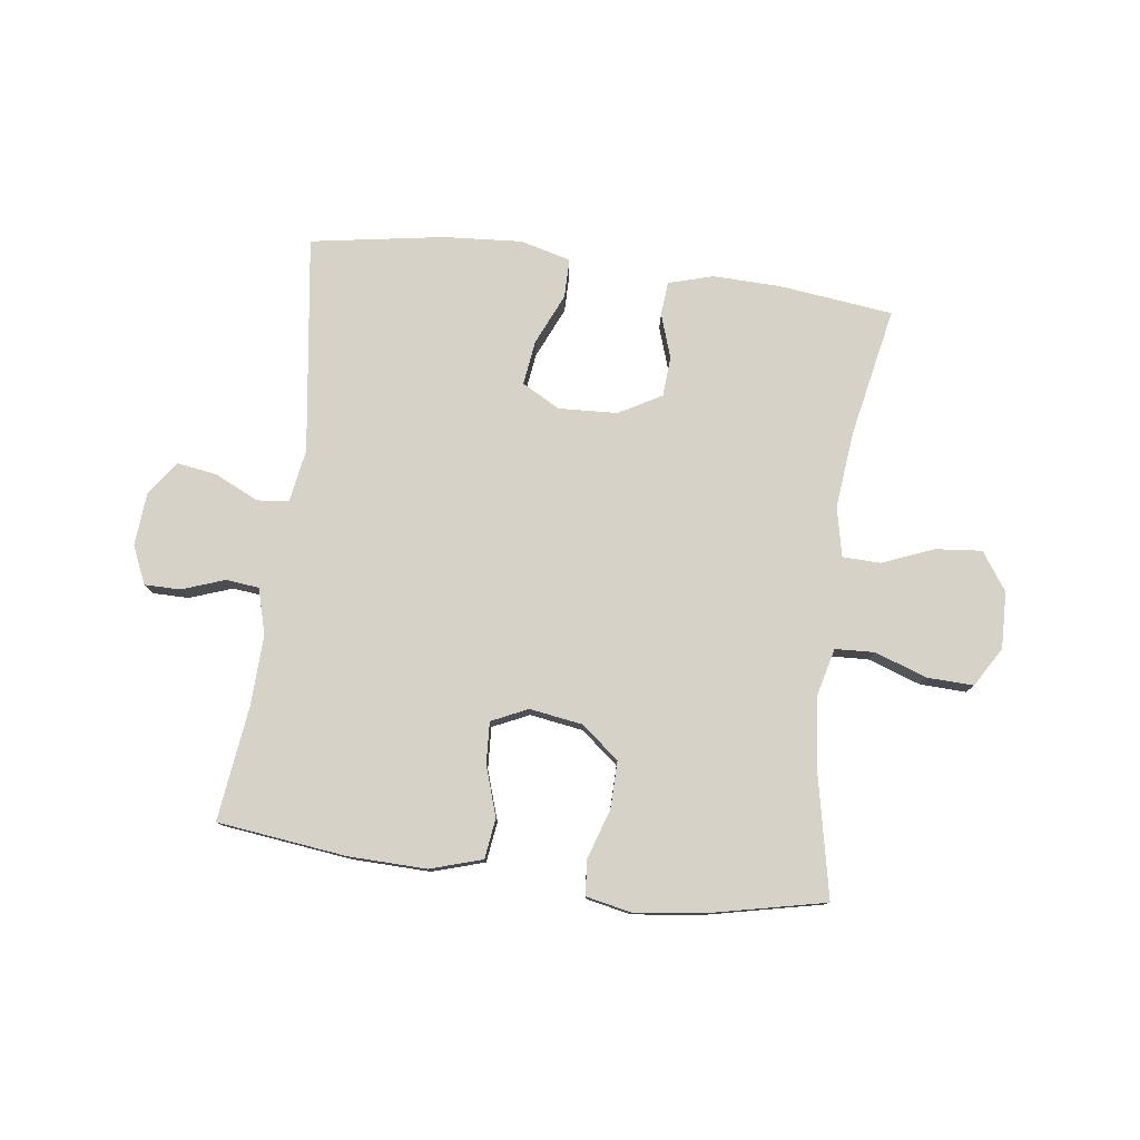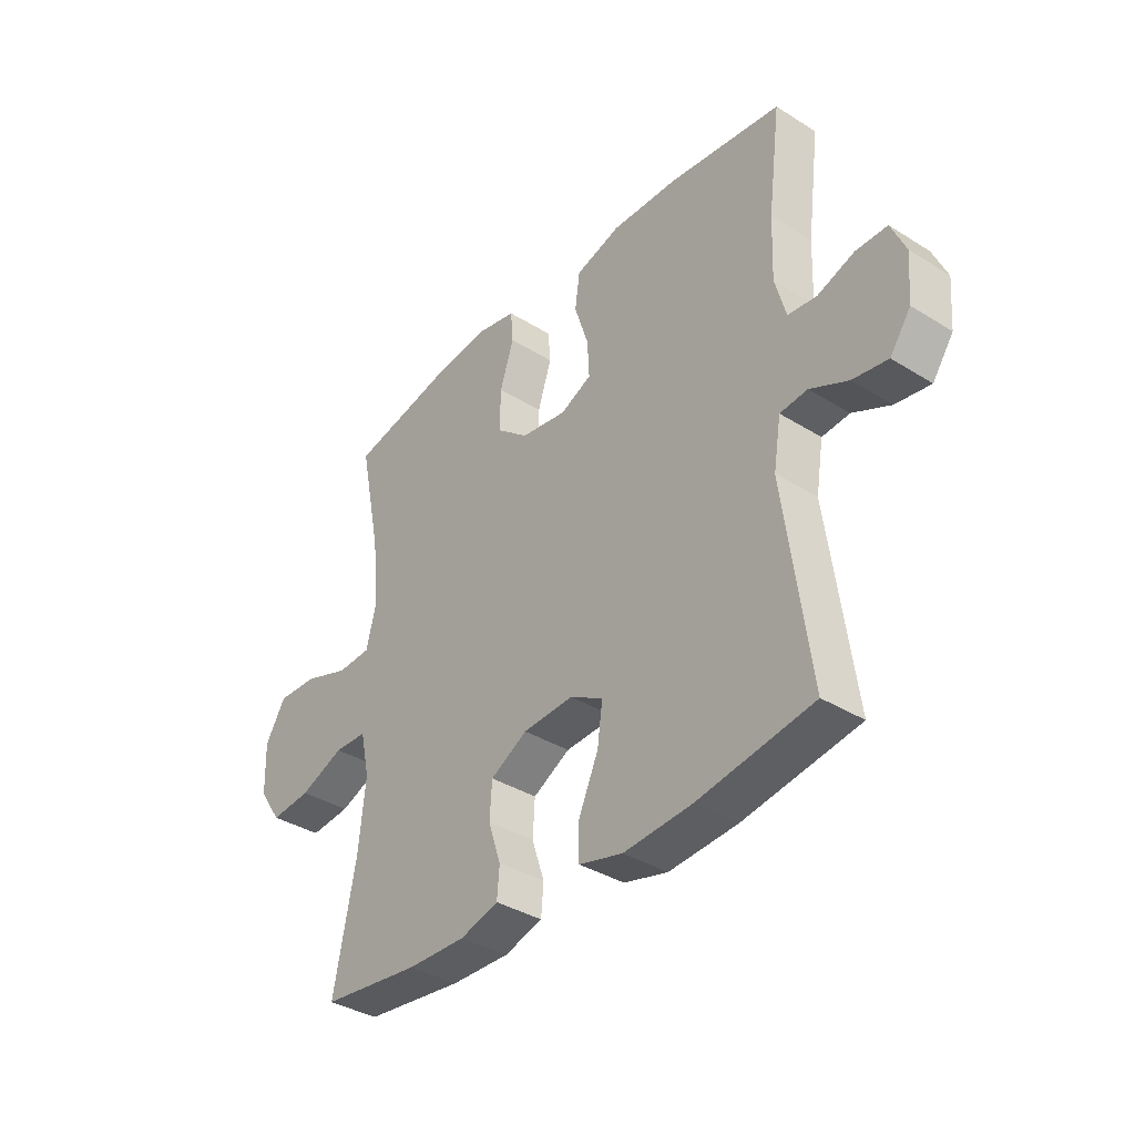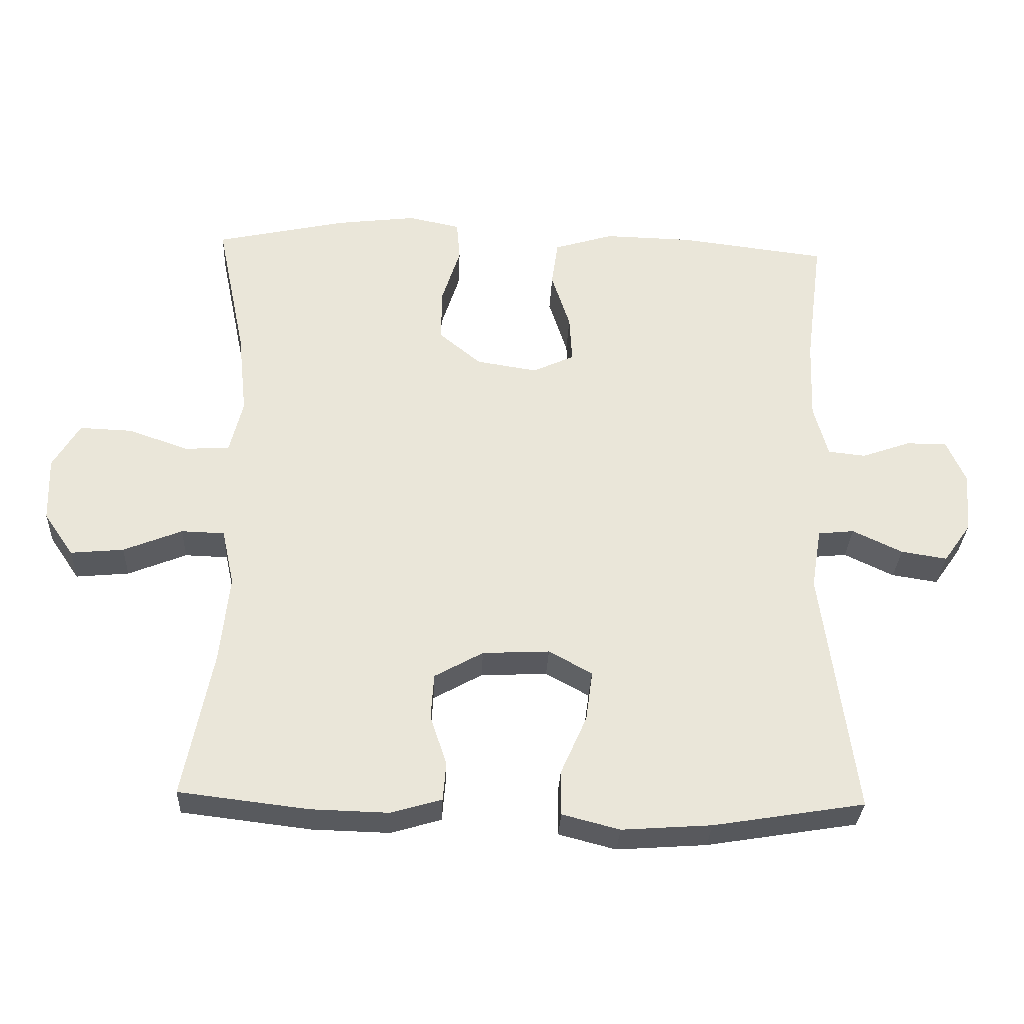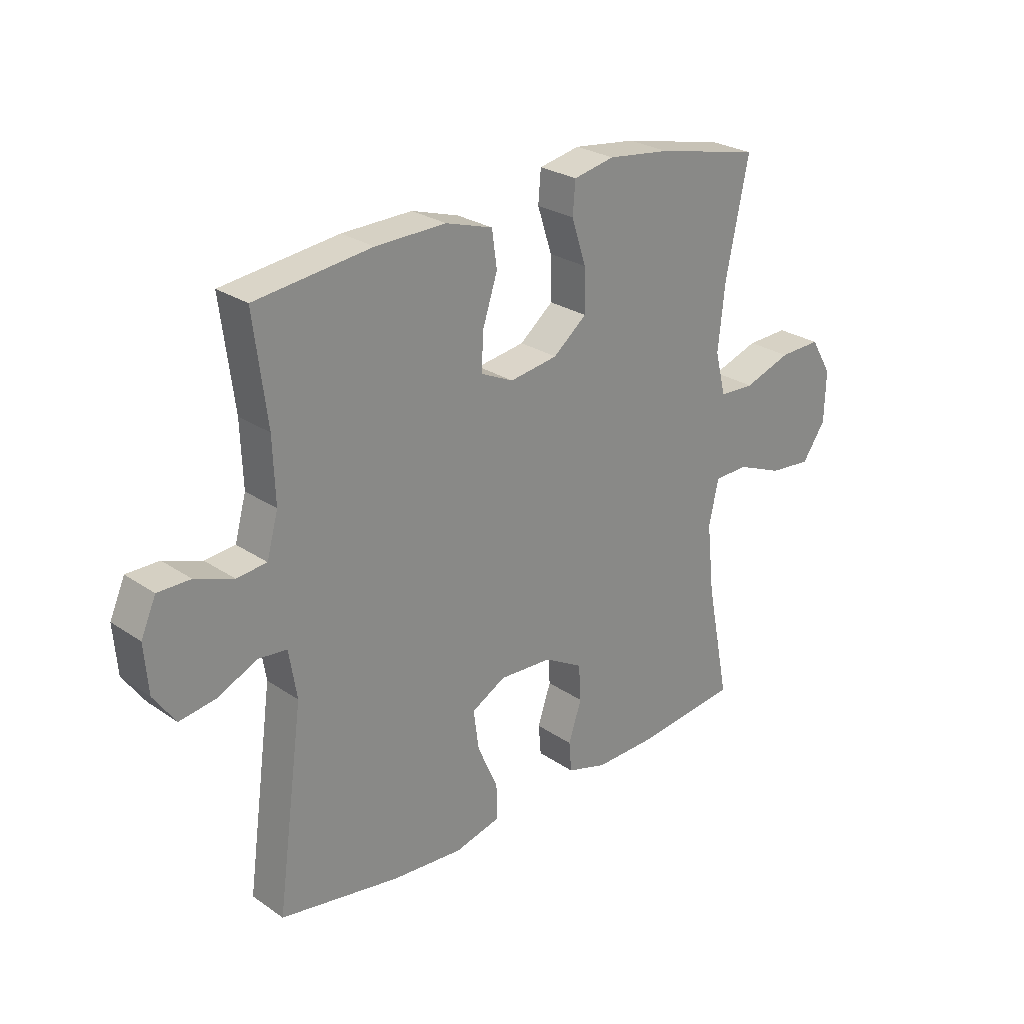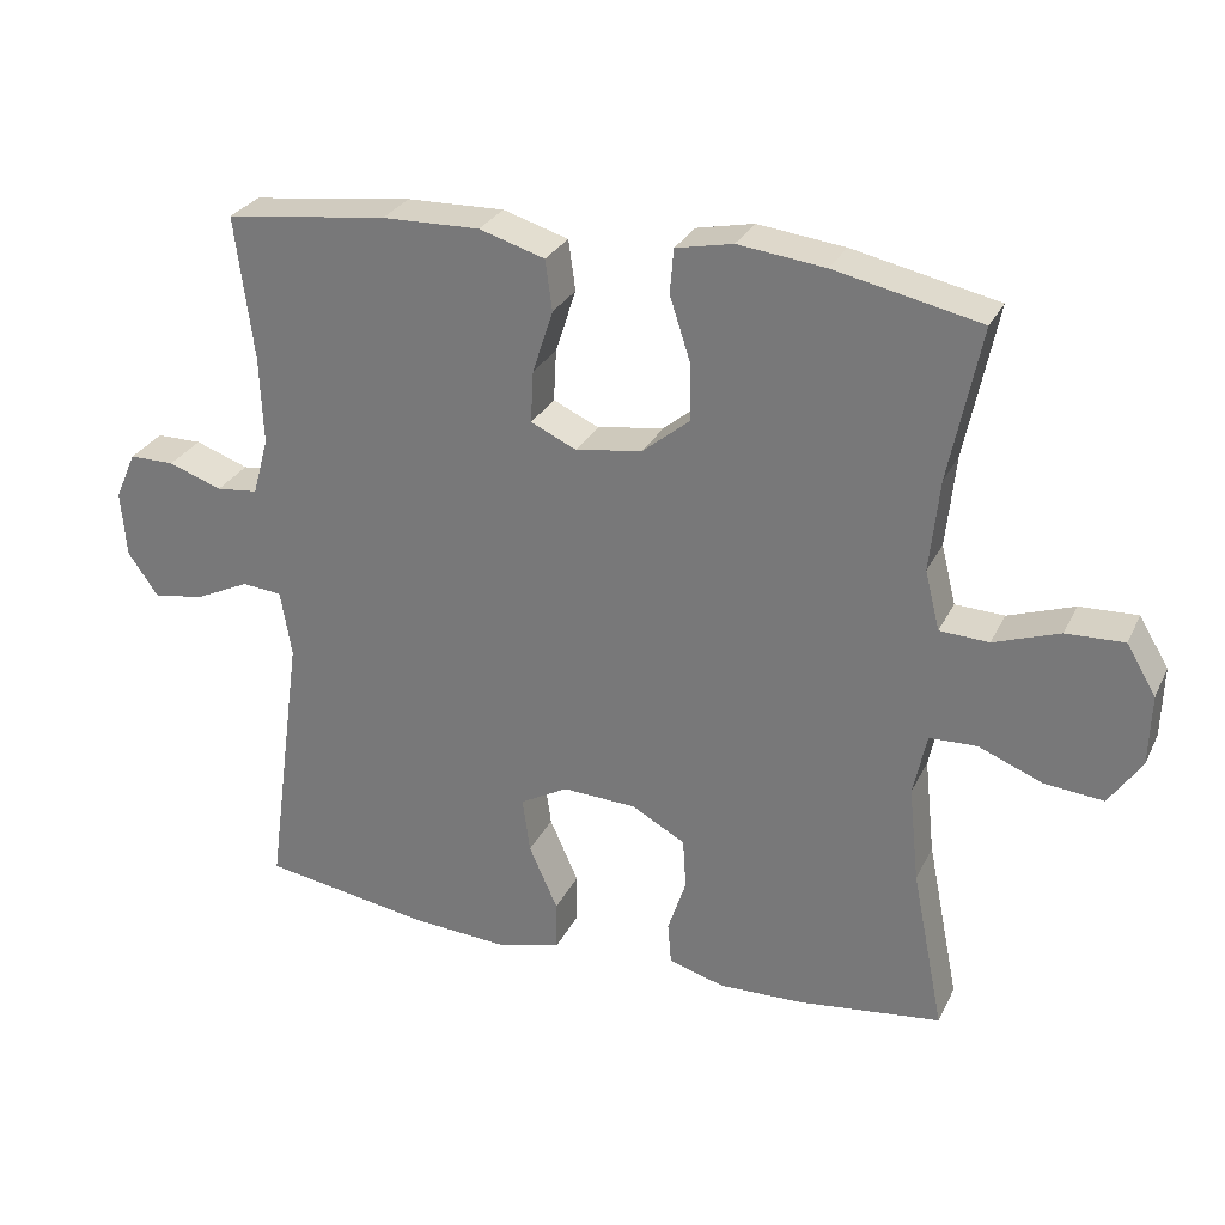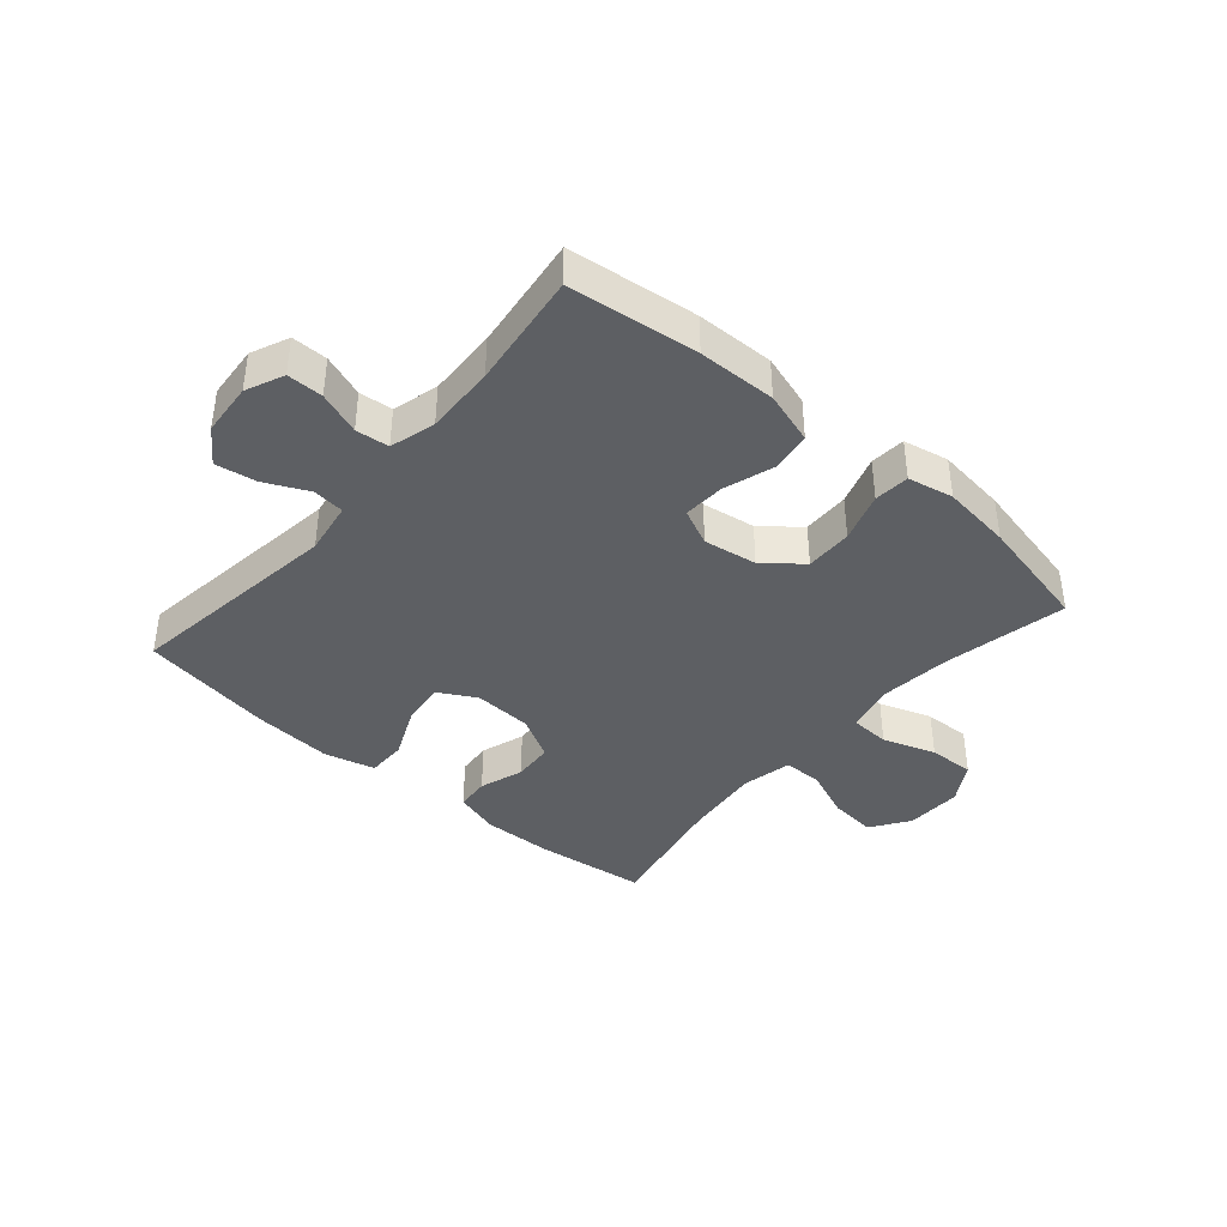
<metadata>
{"format":"obj","ext":"obj","renderer":"f3d","projection":"perspective","resolution":1024,"background":"white","views":[{"elev":78.5,"azim":7.4,"up":"+Y"},{"elev":-36.7,"azim":-129.0,"up":"+Z"},{"elev":-30.8,"azim":177.4,"up":"+Z"},{"elev":26.1,"azim":-43.0,"up":"+Z"},{"elev":28.3,"azim":21.8,"up":"+Z"},{"elev":-40.2,"azim":-40.8,"up":"+Y"}]}
</metadata>
<code>
o path732
v 0.4553 0.0375 -0.2868
v 0.4414 0.0375 -0.1563
v 0.4596 0.0375 -0.07225
v 0.5237 0.0375 -0.07023
v 0.6111 0.0375 -0.1054
v 0.6901 0.0375 -0.1128
v 0.7343 0.0375 -0.04837
v 0.7371 0.0375 0.04779
v 0.697 0.0375 0.1146
v 0.6186 0.0375 0.1117
v 0.5294 0.0375 0.08062
v 0.4628 0.0375 0.08374
v 0.4429 0.0375 0.1641
v 0.456 0.0375 0.2882
v 0.4988 0.0375 0.496
v 0.3019 0.0375 0.5388
v 0.184 0.0375 0.5532
v 0.1067 0.0375 0.5372
v 0.1018 0.0375 0.4772
v 0.1292 0.0375 0.3932
v 0.1307 0.0375 0.3132
v 0.0676 0.0375 0.2615
v -0.02303 0.0375 0.2473
v -0.08482 0.0375 0.2758
v -0.08106 0.0375 0.3459
v -0.05332 0.0375 0.4313
v -0.06277 0.0375 0.4995
v -0.1513 0.0375 0.5265
v -0.2836 0.0375 0.5232
v -0.5031 0.0375 0.496
v -0.478 0.0375 0.2998
v -0.4736 0.0375 0.182
v -0.4949 0.0375 0.1043
v -0.5513 0.0375 0.09828
v -0.6235 0.0375 0.124
v -0.6847 0.0375 0.124
v -0.713 0.0375 0.05976
v -0.7057 0.0375 -0.03025
v -0.6648 0.0375 -0.08845
v -0.5961 0.0375 -0.07769
v -0.5219 0.0375 -0.04247
v -0.4681 0.0375 -0.04776
v -0.4532 0.0375 -0.138
v -0.5031 0.0375 -0.5057
v -0.2775 0.0375 -0.5427
v -0.1434 0.0375 -0.5522
v -0.05784 0.0375 -0.5298
v -0.05784 0.0375 -0.4631
v -0.0967 0.0375 -0.3759
v -0.1068 0.0375 -0.3011
v -0.04211 0.0375 -0.2654
v 0.05738 0.0375 -0.2703
v 0.1301 0.0375 -0.3107
v 0.1346 0.0375 -0.3787
v 0.1097 0.0375 -0.4532
v 0.1146 0.0375 -0.5102
v 0.1902 0.0375 -0.5323
v 0.3058 0.0375 -0.529
v 0.4988 0.0375 -0.5057
v 0.4553 -0.0375 -0.2868
v 0.4414 -0.0375 -0.1563
v 0.4596 -0.0375 -0.07225
v 0.5237 -0.0375 -0.07023
v 0.6111 -0.0375 -0.1054
v 0.6901 -0.0375 -0.1128
v 0.7343 -0.0375 -0.04837
v 0.7371 -0.0375 0.04779
v 0.697 -0.0375 0.1146
v 0.6186 -0.0375 0.1117
v 0.5294 -0.0375 0.08062
v 0.4628 -0.0375 0.08374
v 0.4429 -0.0375 0.1641
v 0.456 -0.0375 0.2882
v 0.4988 -0.0375 0.496
v 0.3019 -0.0375 0.5388
v 0.184 -0.0375 0.5532
v 0.1067 -0.0375 0.5372
v 0.1018 -0.0375 0.4772
v 0.1292 -0.0375 0.3932
v 0.1307 -0.0375 0.3132
v 0.0676 -0.0375 0.2615
v -0.02303 -0.0375 0.2473
v -0.08482 -0.0375 0.2758
v -0.08106 -0.0375 0.3459
v -0.05332 -0.0375 0.4313
v -0.06277 -0.0375 0.4995
v -0.1513 -0.0375 0.5265
v -0.2836 -0.0375 0.5232
v -0.5031 -0.0375 0.496
v -0.478 -0.0375 0.2998
v -0.4736 -0.0375 0.182
v -0.4949 -0.0375 0.1043
v -0.5513 -0.0375 0.09828
v -0.6235 -0.0375 0.124
v -0.6847 -0.0375 0.124
v -0.713 -0.0375 0.05976
v -0.7057 -0.0375 -0.03025
v -0.6648 -0.0375 -0.08845
v -0.5961 -0.0375 -0.07769
v -0.5219 -0.0375 -0.04247
v -0.4681 -0.0375 -0.04776
v -0.4532 -0.0375 -0.138
v -0.5031 -0.0375 -0.5057
v -0.2775 -0.0375 -0.5427
v -0.1434 -0.0375 -0.5522
v -0.05784 -0.0375 -0.5298
v -0.05784 -0.0375 -0.4631
v -0.0967 -0.0375 -0.3759
v -0.1068 -0.0375 -0.3011
v -0.04211 -0.0375 -0.2654
v 0.05738 -0.0375 -0.2703
v 0.1301 -0.0375 -0.3107
v 0.1346 -0.0375 -0.3787
v 0.1097 -0.0375 -0.4532
v 0.1146 -0.0375 -0.5102
v 0.1902 -0.0375 -0.5323
v 0.3058 -0.0375 -0.529
v 0.4988 -0.0375 -0.5057
v 0.3019 0.0375 0.5388
v 0.184 0.0375 0.5532
v 0.1067 0.0375 0.5372
v 0.1067 0.0375 0.5372
v 0.1018 0.0375 0.4772
v -0.06277 0.0375 0.4995
v -0.06277 0.0375 0.4995
v -0.1513 0.0375 0.5265
v -0.2836 0.0375 0.5232
v 0.4988 0.0375 0.496
v 0.4988 0.0375 0.496
v -0.05332 0.0375 0.4313
v -0.5031 0.0375 0.496
v -0.5031 0.0375 0.496
v 0.1292 0.0375 0.3932
v -0.08106 0.0375 0.3459
v -0.478 0.0375 0.2998
v 0.456 0.0375 0.2882
v 0.1307 0.0375 0.3132
v -0.08482 0.0375 0.2758
v -0.08482 0.0375 0.2758
v 0.0676 0.0375 0.2615
v -0.4736 0.0375 0.182
v 0.4429 0.0375 0.1641
v -0.02303 0.0375 0.2473
v -0.4949 0.0375 0.1043
v -0.4949 0.0375 0.1043
v 0.4628 0.0375 0.08374
v 0.4628 0.0375 0.08374
v -0.5513 0.0375 0.09828
v -0.6235 0.0375 0.124
v -0.6847 0.0375 0.124
v -0.6847 0.0375 0.124
v -0.713 0.0375 0.05976
v 0.7371 0.0375 0.04779
v 0.697 0.0375 0.1146
v 0.697 0.0375 0.1146
v 0.6186 0.0375 0.1117
v 0.5294 0.0375 0.08062
v -0.7057 0.0375 -0.03025
v 0.7343 0.0375 -0.04837
v -0.6648 0.0375 -0.08845
v -0.6648 0.0375 -0.08845
v -0.5219 0.0375 -0.04247
v -0.4681 0.0375 -0.04776
v -0.4681 0.0375 -0.04776
v -0.5961 0.0375 -0.07769
v -0.4532 0.0375 -0.138
v 0.6901 0.0375 -0.1128
v 0.6901 0.0375 -0.1128
v 0.4596 0.0375 -0.07225
v 0.4596 0.0375 -0.07225
v 0.5237 0.0375 -0.07023
v 0.6111 0.0375 -0.1054
v 0.4414 0.0375 -0.1563
v 0.4553 0.0375 -0.2868
v -0.04211 0.0375 -0.2654
v 0.05738 0.0375 -0.2703
v -0.1068 0.0375 -0.3011
v -0.1068 0.0375 -0.3011
v 0.1301 0.0375 -0.3107
v -0.0967 0.0375 -0.3759
v 0.1346 0.0375 -0.3787
v -0.05784 0.0375 -0.4631
v 0.1097 0.0375 -0.4532
v 0.1146 0.0375 -0.5102
v 0.1146 0.0375 -0.5102
v -0.05784 0.0375 -0.5298
v -0.05784 0.0375 -0.5298
v -0.5031 0.0375 -0.5057
v -0.5031 0.0375 -0.5057
v 0.4988 0.0375 -0.5057
v 0.4988 0.0375 -0.5057
v 0.1902 0.0375 -0.5323
v 0.3058 0.0375 -0.529
v -0.2775 0.0375 -0.5427
v -0.1434 0.0375 -0.5522
v 0.3019 -0.0375 0.5388
v 0.184 -0.0375 0.5532
v 0.1067 -0.0375 0.5372
v 0.1067 -0.0375 0.5372
v 0.1018 -0.0375 0.4772
v -0.06277 -0.0375 0.4995
v -0.06277 -0.0375 0.4995
v -0.1513 -0.0375 0.5265
v -0.2836 -0.0375 0.5232
v 0.4988 -0.0375 0.496
v 0.4988 -0.0375 0.496
v -0.05332 -0.0375 0.4313
v -0.5031 -0.0375 0.496
v -0.5031 -0.0375 0.496
v 0.1292 -0.0375 0.3932
v -0.08106 -0.0375 0.3459
v -0.478 -0.0375 0.2998
v 0.456 -0.0375 0.2882
v 0.1307 -0.0375 0.3132
v -0.08482 -0.0375 0.2758
v -0.08482 -0.0375 0.2758
v 0.0676 -0.0375 0.2615
v -0.4736 -0.0375 0.182
v 0.4429 -0.0375 0.1641
v -0.02303 -0.0375 0.2473
v -0.4949 -0.0375 0.1043
v -0.4949 -0.0375 0.1043
v 0.4628 -0.0375 0.08374
v 0.4628 -0.0375 0.08374
v -0.5513 -0.0375 0.09828
v -0.6235 -0.0375 0.124
v -0.6847 -0.0375 0.124
v -0.6847 -0.0375 0.124
v -0.713 -0.0375 0.05976
v 0.7371 -0.0375 0.04779
v 0.697 -0.0375 0.1146
v 0.697 -0.0375 0.1146
v 0.6186 -0.0375 0.1117
v 0.5294 -0.0375 0.08062
v -0.7057 -0.0375 -0.03025
v 0.7343 -0.0375 -0.04837
v -0.6648 -0.0375 -0.08845
v -0.6648 -0.0375 -0.08845
v -0.5219 -0.0375 -0.04247
v -0.4681 -0.0375 -0.04776
v -0.4681 -0.0375 -0.04776
v -0.5961 -0.0375 -0.07769
v -0.4532 -0.0375 -0.138
v 0.6901 -0.0375 -0.1128
v 0.6901 -0.0375 -0.1128
v 0.4596 -0.0375 -0.07225
v 0.4596 -0.0375 -0.07225
v 0.5237 -0.0375 -0.07023
v 0.6111 -0.0375 -0.1054
v 0.4414 -0.0375 -0.1563
v 0.4553 -0.0375 -0.2868
v -0.04211 -0.0375 -0.2654
v 0.05738 -0.0375 -0.2703
v -0.1068 -0.0375 -0.3011
v -0.1068 -0.0375 -0.3011
v 0.1301 -0.0375 -0.3107
v -0.0967 -0.0375 -0.3759
v 0.1346 -0.0375 -0.3787
v -0.05784 -0.0375 -0.4631
v 0.1097 -0.0375 -0.4532
v 0.1146 -0.0375 -0.5102
v 0.1146 -0.0375 -0.5102
v -0.05784 -0.0375 -0.5298
v -0.05784 -0.0375 -0.5298
v -0.5031 -0.0375 -0.5057
v -0.5031 -0.0375 -0.5057
v 0.4988 -0.0375 -0.5057
v 0.4988 -0.0375 -0.5057
v 0.1902 -0.0375 -0.5323
v 0.3058 -0.0375 -0.529
v -0.2775 -0.0375 -0.5427
v -0.1434 -0.0375 -0.5522
f 239 225 242
f 225 229 235
f 221 225 239
f 210 197 200
f 272 257 271
f 217 219 214
f 248 223 246
f 196 210 213
f 261 269 260
f 263 259 272
f 258 270 251
f 254 252 243
f 269 270 258
f 254 271 257
f 271 254 243
f 229 225 226
f 258 251 256
f 236 233 249
f 256 250 253
f 243 252 240
f 267 251 270
f 203 211 207
f 212 204 208
f 248 234 223
f 240 221 239
f 230 233 236
f 249 234 248
f 231 233 230
f 244 236 249
f 200 197 198
f 212 211 204
f 223 219 217
f 233 234 249
f 213 214 219
f 229 226 227
f 240 215 221
f 257 272 259
f 251 250 256
f 215 211 212
f 210 196 197
f 214 213 210
f 240 252 215
f 246 223 217
f 260 269 258
f 218 215 212
f 242 225 235
f 253 246 217
f 204 211 203
f 252 220 215
f 253 217 220
f 250 246 253
f 271 243 265
f 253 220 252
f 196 213 205
f 203 207 201
f 221 215 218
f 242 235 237
f 16 17 76 75
f 17 122 199 76
f 18 19 78 77
f 125 28 87 202
f 28 29 88 87
f 129 16 75 206
f 26 27 86 85
f 29 132 209 88
f 19 20 79 78
f 25 26 85 84
f 30 31 90 89
f 14 15 74 73
f 20 21 80 79
f 139 25 84 216
f 21 22 81 80
f 31 32 91 90
f 13 14 73 72
f 23 24 83 82
f 22 23 82 81
f 32 145 222 91
f 147 13 72 224
f 34 35 94 93
f 35 151 228 94
f 36 37 96 95
f 8 155 232 67
f 9 10 69 68
f 10 11 70 69
f 33 34 93 92
f 11 12 71 70
f 37 38 97 96
f 7 8 67 66
f 38 161 238 97
f 41 164 241 100
f 40 41 100 99
f 39 40 99 98
f 42 43 102 101
f 168 7 66 245
f 170 4 63 247
f 5 6 65 64
f 4 5 64 63
f 2 3 62 61
f 1 2 61 60
f 51 52 111 110
f 178 51 110 255
f 52 53 112 111
f 49 50 109 108
f 53 54 113 112
f 48 49 108 107
f 54 55 114 113
f 55 185 262 114
f 187 48 107 264
f 43 189 266 102
f 191 1 60 268
f 56 57 116 115
f 58 59 118 117
f 57 58 117 116
f 44 45 104 103
f 46 47 106 105
f 45 46 105 104
f 162 165 148
f 148 158 152
f 144 162 148
f 133 123 120
f 195 194 180
f 140 137 142
f 171 169 146
f 119 136 133
f 184 183 192
f 186 195 182
f 181 174 193
f 177 166 175
f 192 181 193
f 177 180 194
f 194 166 177
f 152 149 148
f 181 179 174
f 159 172 156
f 179 176 173
f 166 163 175
f 190 193 174
f 126 130 134
f 135 131 127
f 171 146 157
f 163 162 144
f 153 159 156
f 172 171 157
f 154 153 156
f 167 172 159
f 123 121 120
f 135 127 134
f 146 140 142
f 156 172 157
f 136 142 137
f 152 150 149
f 163 144 138
f 180 182 195
f 174 179 173
f 138 135 134
f 133 120 119
f 137 133 136
f 163 138 175
f 169 140 146
f 183 181 192
f 141 135 138
f 165 158 148
f 176 140 169
f 127 126 134
f 175 138 143
f 176 143 140
f 173 176 169
f 194 188 166
f 176 175 143
f 119 128 136
f 126 124 130
f 144 141 138
f 165 160 158

</code>
